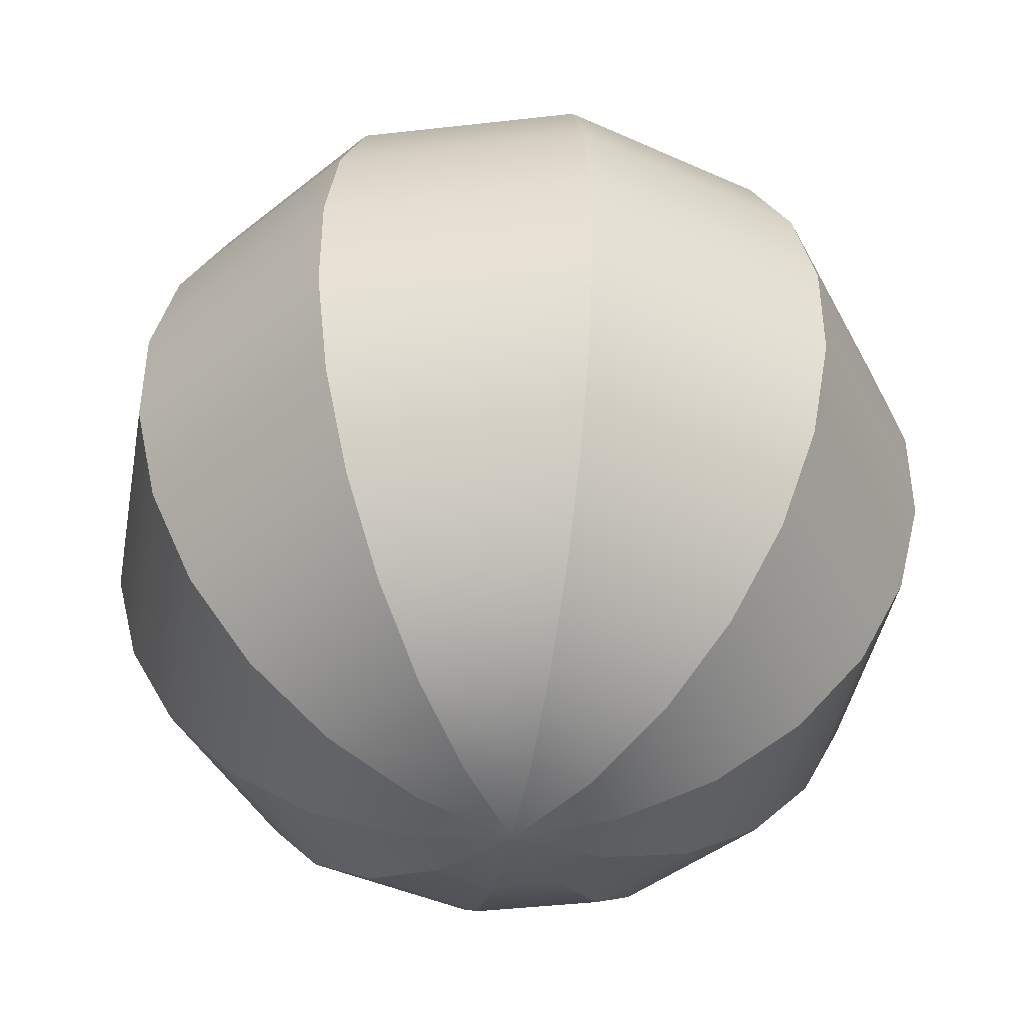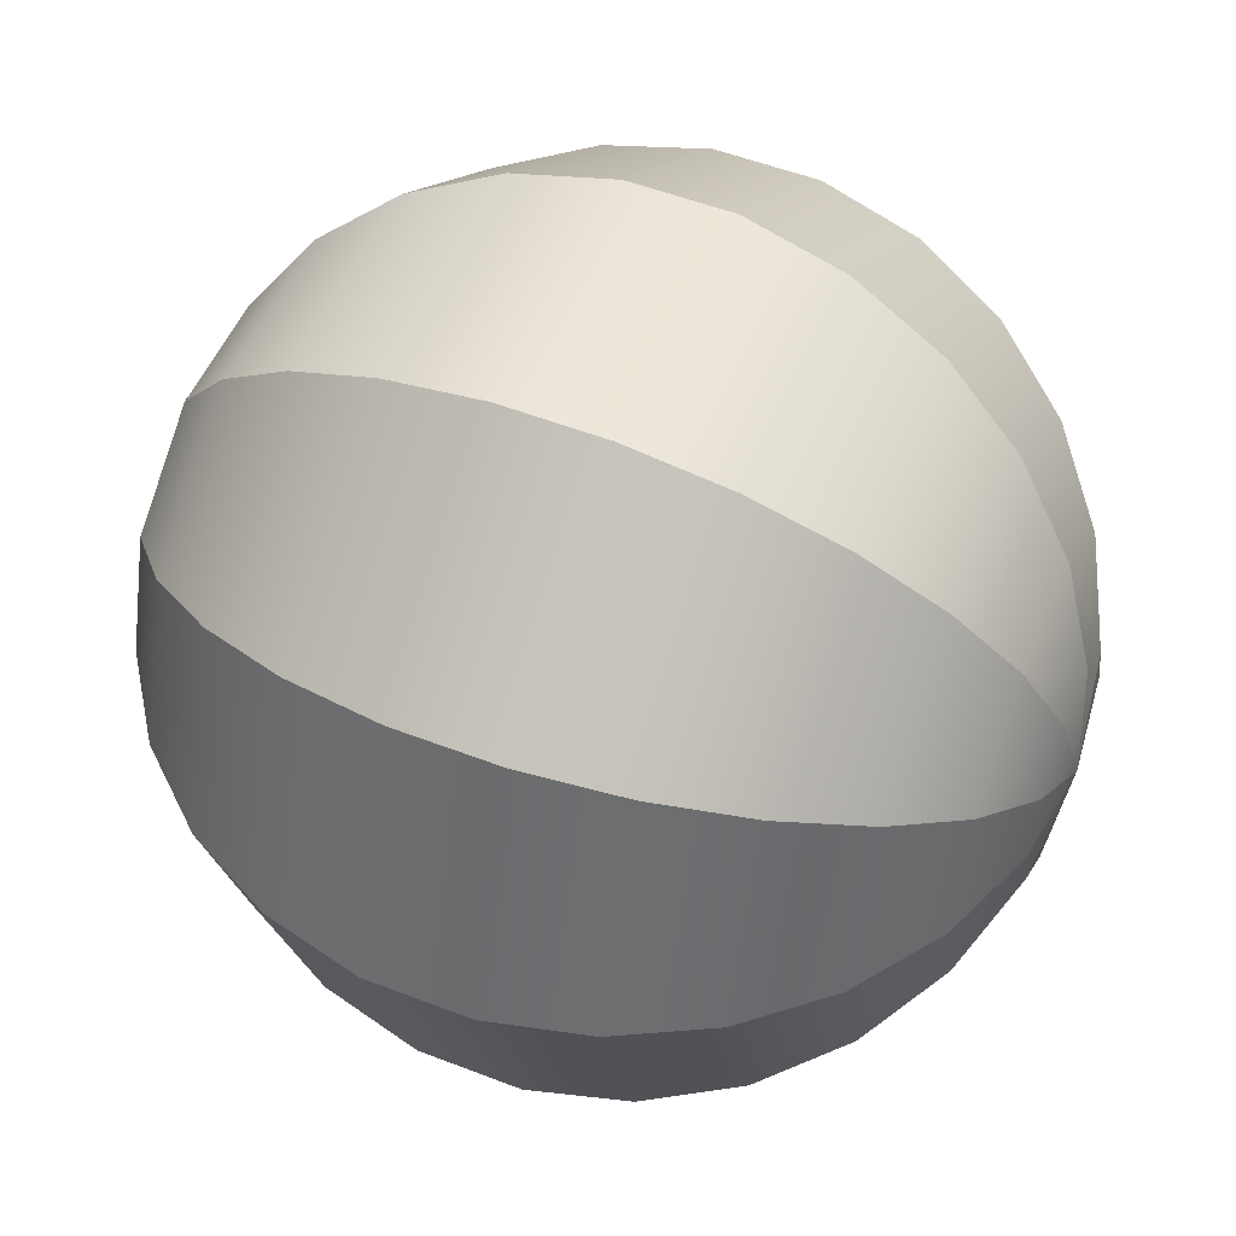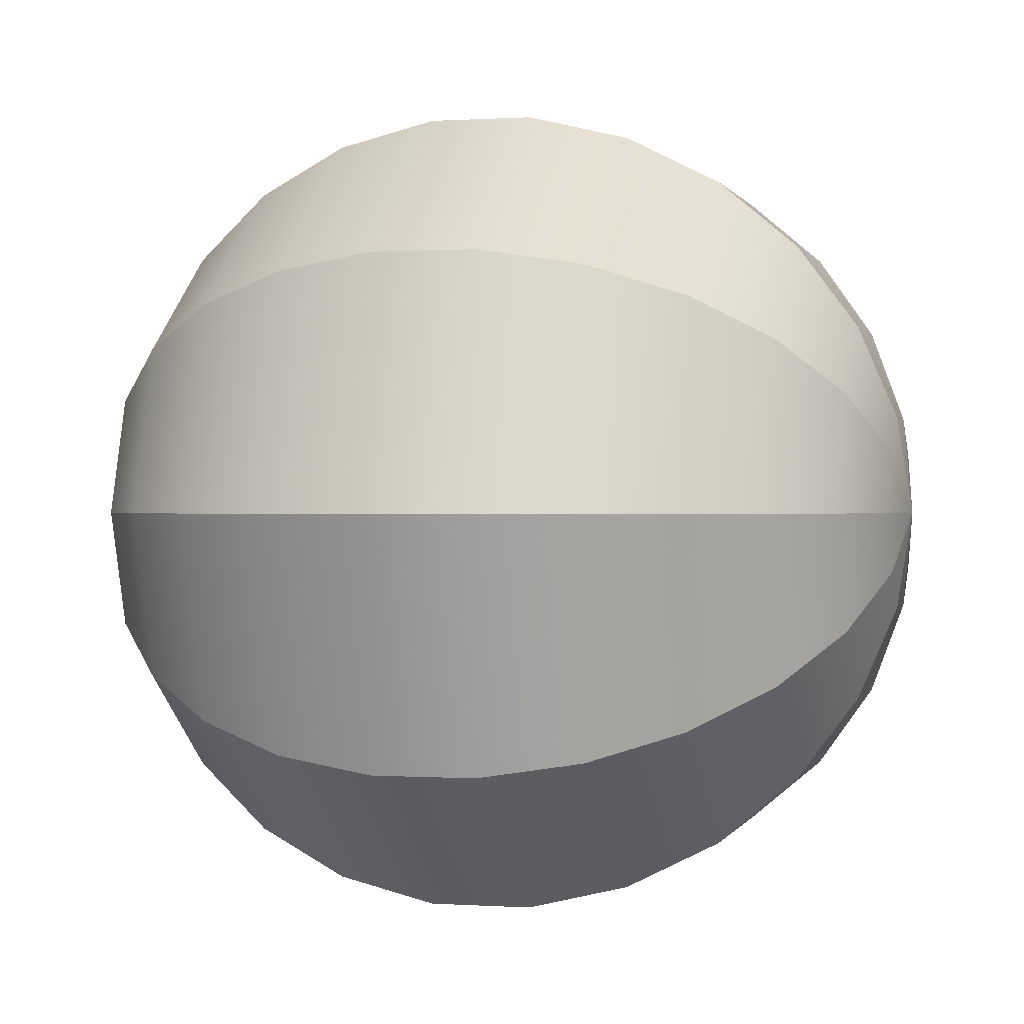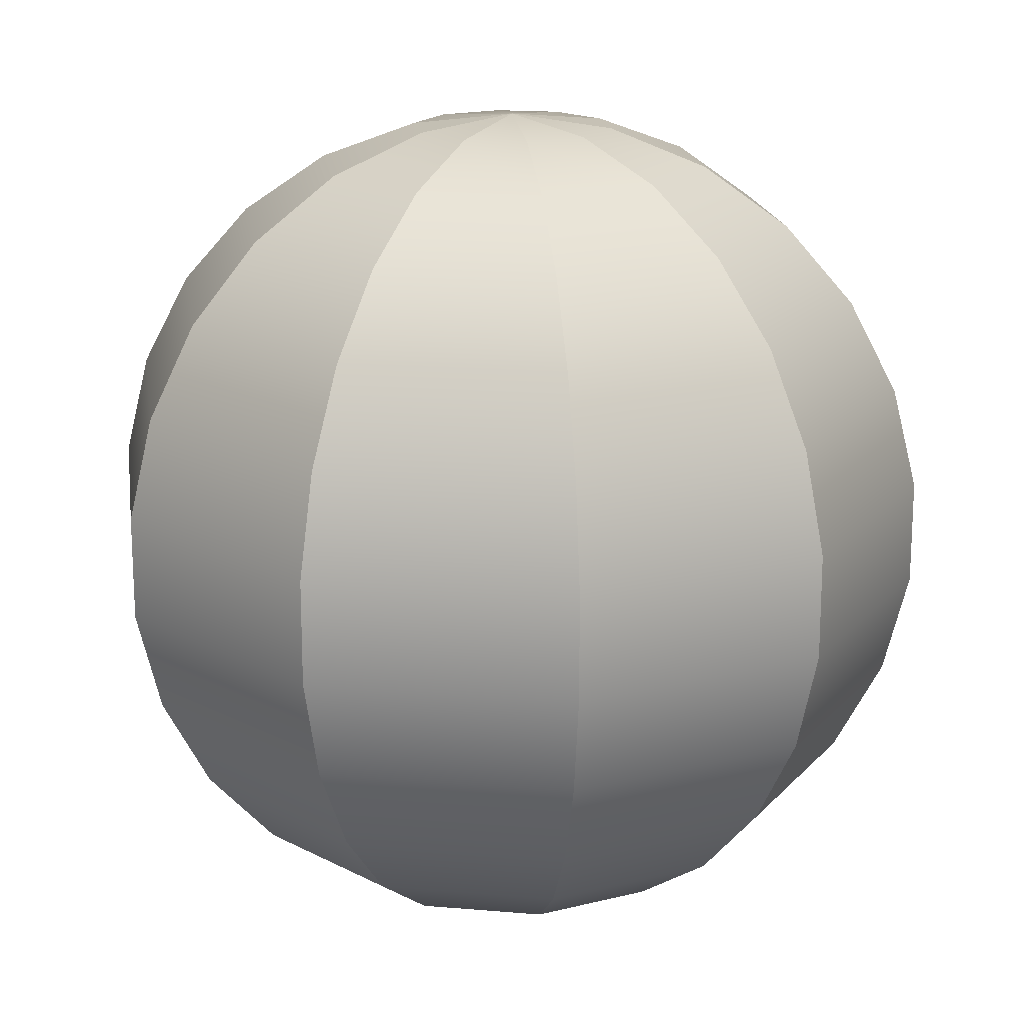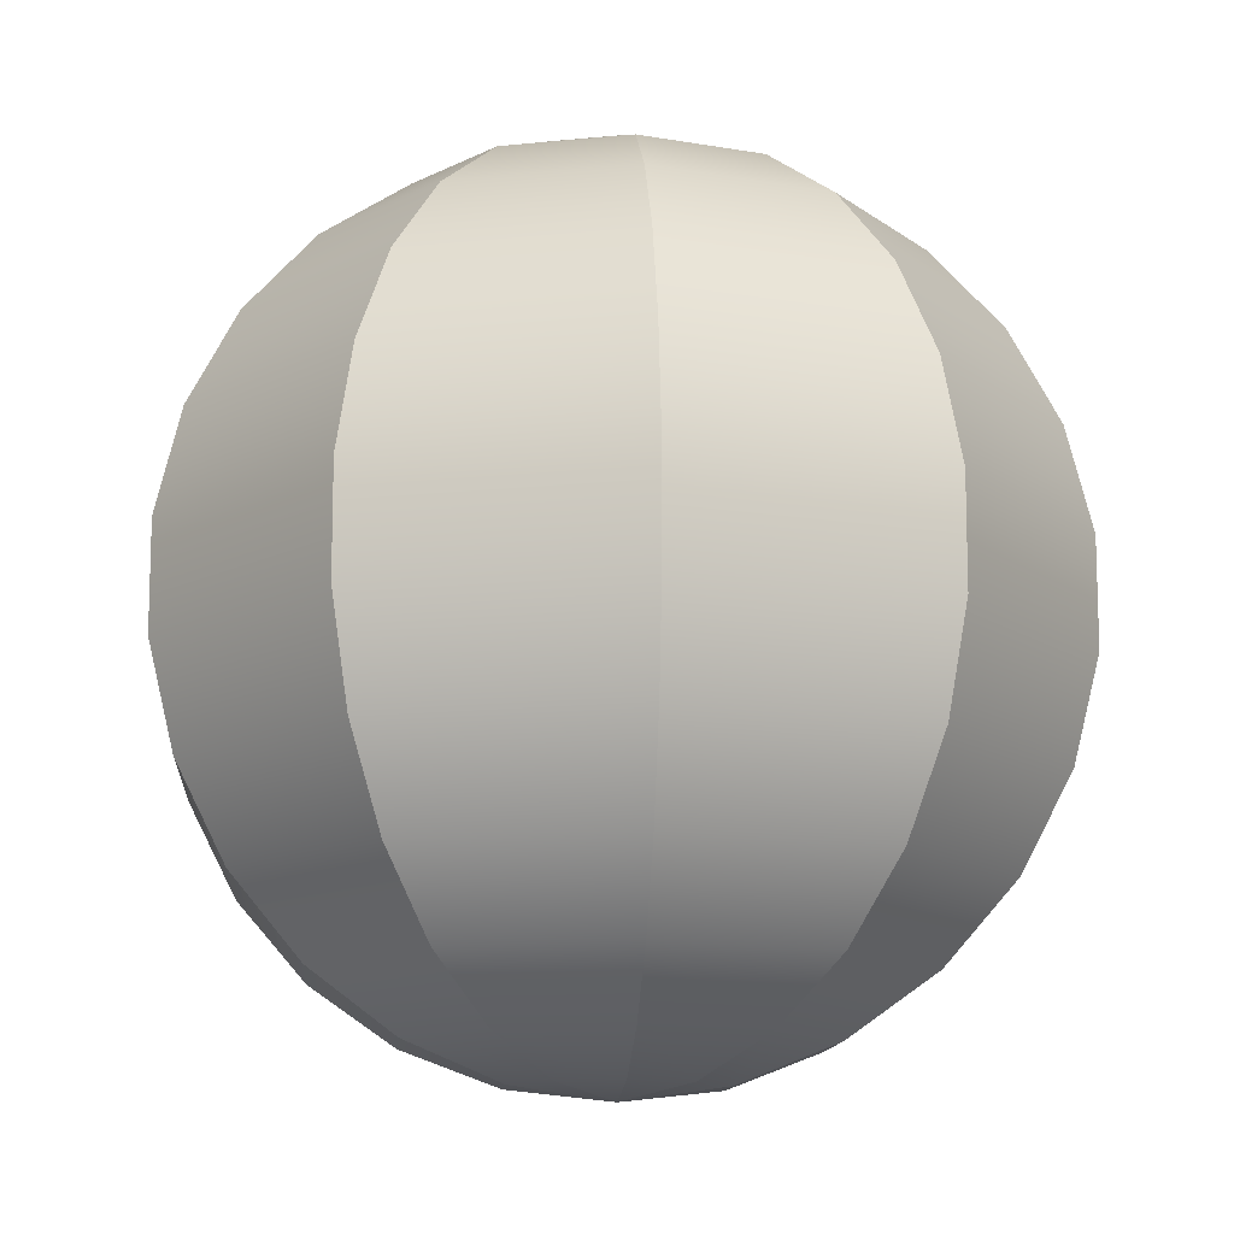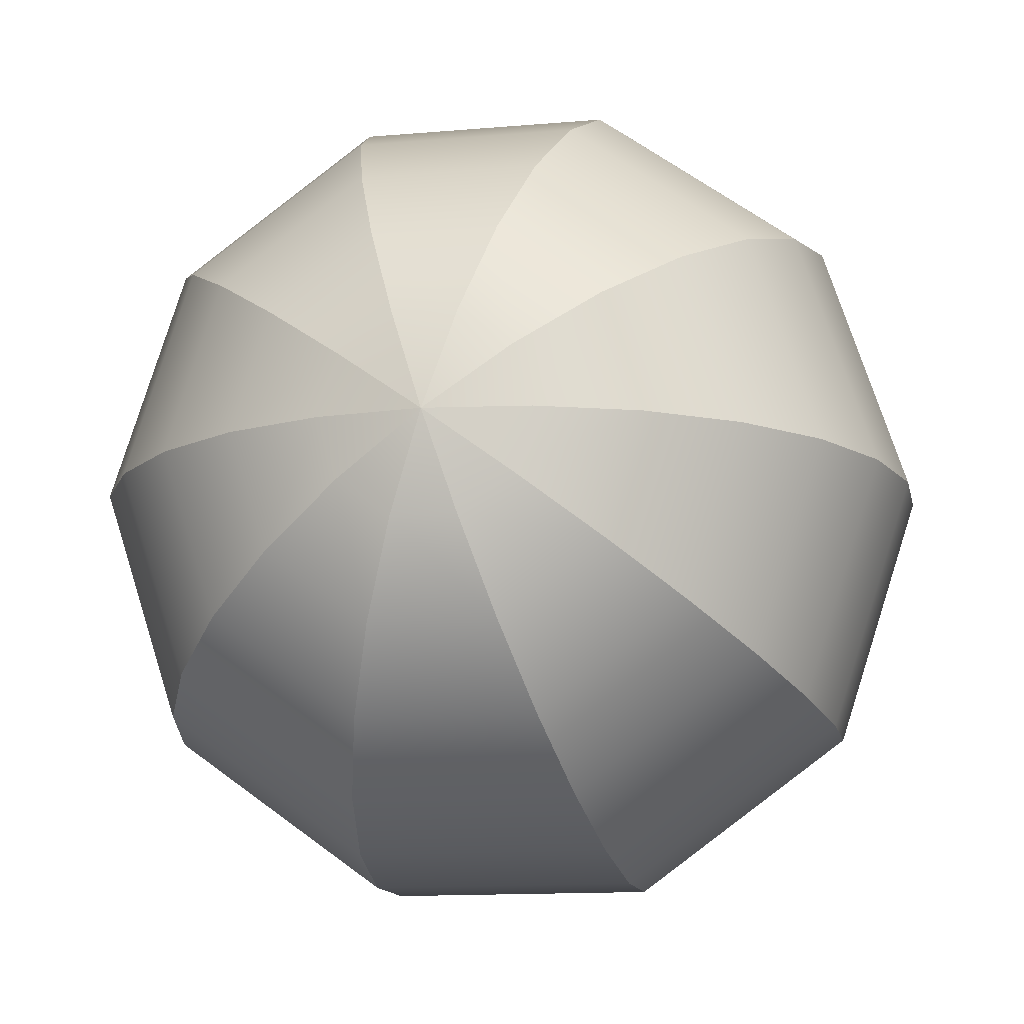
<metadata>
{"format":"obj","ext":"obj","renderer":"f3d","projection":"perspective","resolution":1024,"background":"white","views":[{"elev":-42.8,"azim":-64.3,"up":"+Y"},{"elev":52.4,"azim":112.7,"up":"+Z"},{"elev":0.3,"azim":104.2,"up":"+Z"},{"elev":17.6,"azim":-98.4,"up":"+Y"},{"elev":-12.3,"azim":85.4,"up":"+Y"},{"elev":-13.2,"azim":11.3,"up":"+Z"}]}
</metadata>
<code>
g default
v 0.1936 -0.9709 -0.1407
v 0.07395 -0.9709 -0.2276
v -0.07395 -0.9709 -0.2276
v -0.1936 -0.9709 -0.1407
v -0.2393 -0.9709 0
v -0.1936 -0.9709 0.1407
v -0.07395 -0.9709 0.2276
v 0.07395 -0.9709 0.2276
v 0.1936 -0.9709 0.1407
v 0.2393 -0.9709 0
v 0.376 -0.8855 -0.2732
v 0.1436 -0.8855 -0.442
v -0.1436 -0.8855 -0.442
v -0.376 -0.8855 -0.2732
v -0.4647 -0.8855 0
v -0.376 -0.8855 0.2732
v -0.1436 -0.8855 0.442
v 0.1436 -0.8855 0.442
v 0.376 -0.8855 0.2732
v 0.4647 -0.8855 0
v 0.5365 -0.7485 -0.3898
v 0.2049 -0.7485 -0.6307
v -0.2049 -0.7485 -0.6307
v -0.5365 -0.7485 -0.3898
v -0.6631 -0.7485 0
v -0.5365 -0.7485 0.3898
v -0.2049 -0.7485 0.6307
v 0.2049 -0.7485 0.6307
v 0.5365 -0.7485 0.3898
v 0.6631 -0.7485 0
v 0.6658 -0.5681 -0.4837
v 0.2543 -0.5681 -0.7827
v -0.2543 -0.5681 -0.7827
v -0.6658 -0.5681 -0.4837
v -0.823 -0.5681 0
v -0.6658 -0.5681 0.4837
v -0.2543 -0.5681 0.7827
v 0.2543 -0.5681 0.7827
v 0.6658 -0.5681 0.4837
v 0.823 -0.5681 0
v 0.7564 -0.3546 -0.5496
v 0.2889 -0.3546 -0.8893
v -0.2889 -0.3546 -0.8893
v -0.7564 -0.3546 -0.5496
v -0.935 -0.3546 0
v -0.7564 -0.3546 0.5496
v -0.2889 -0.3546 0.8893
v 0.2889 -0.3546 0.8893
v 0.7564 -0.3546 0.5496
v 0.935 -0.3546 0
v 0.8031 -0.1205 -0.5835
v 0.3068 -0.1205 -0.9441
v -0.3068 -0.1205 -0.9441
v -0.8031 -0.1205 -0.5835
v -0.9927 -0.1205 0
v -0.8031 -0.1205 0.5835
v -0.3068 -0.1205 0.9441
v 0.3068 -0.1205 0.9441
v 0.8031 -0.1205 0.5835
v 0.9927 -0.1205 0
v 0.8031 0.1205 -0.5835
v 0.3068 0.1205 -0.9441
v -0.3068 0.1205 -0.9441
v -0.8031 0.1205 -0.5835
v -0.9927 0.1205 0
v -0.8031 0.1205 0.5835
v -0.3068 0.1205 0.9441
v 0.3068 0.1205 0.9441
v 0.8031 0.1205 0.5835
v 0.9927 0.1205 0
v 0.7564 0.3546 -0.5496
v 0.2889 0.3546 -0.8893
v -0.2889 0.3546 -0.8893
v -0.7564 0.3546 -0.5496
v -0.935 0.3546 0
v -0.7564 0.3546 0.5496
v -0.2889 0.3546 0.8893
v 0.2889 0.3546 0.8893
v 0.7564 0.3546 0.5496
v 0.935 0.3546 0
v 0.6658 0.5681 -0.4837
v 0.2543 0.5681 -0.7827
v -0.2543 0.5681 -0.7827
v -0.6658 0.5681 -0.4837
v -0.823 0.5681 0
v -0.6658 0.5681 0.4837
v -0.2543 0.5681 0.7827
v 0.2543 0.5681 0.7827
v 0.6658 0.5681 0.4837
v 0.823 0.5681 0
v 0.5365 0.7485 -0.3898
v 0.2049 0.7485 -0.6307
v -0.2049 0.7485 -0.6307
v -0.5365 0.7485 -0.3898
v -0.6631 0.7485 0
v -0.5365 0.7485 0.3898
v -0.2049 0.7485 0.6307
v 0.2049 0.7485 0.6307
v 0.5365 0.7485 0.3898
v 0.6631 0.7485 0
v 0.376 0.8855 -0.2732
v 0.1436 0.8855 -0.442
v -0.1436 0.8855 -0.442
v -0.376 0.8855 -0.2732
v -0.4647 0.8855 0
v -0.376 0.8855 0.2732
v -0.1436 0.8855 0.442
v 0.1436 0.8855 0.442
v 0.376 0.8855 0.2732
v 0.4647 0.8855 0
v 0.1936 0.9709 -0.1407
v 0.07395 0.9709 -0.2276
v -0.07395 0.9709 -0.2276
v -0.1936 0.9709 -0.1407
v -0.2393 0.9709 0
v -0.1936 0.9709 0.1407
v -0.07395 0.9709 0.2276
v 0.07395 0.9709 0.2276
v 0.1936 0.9709 0.1407
v 0.2393 0.9709 0
v 0 -1 0
v 0 1 0
g pSphere1
f 1 2 11
f 11 2 12
f 2 3 12
f 12 3 13
f 3 4 13
f 13 4 14
f 4 5 14
f 14 5 15
f 5 6 15
f 15 6 16
f 6 7 16
f 16 7 17
f 7 8 17
f 17 8 18
f 8 9 18
f 18 9 19
f 9 10 19
f 19 10 20
f 10 1 20
f 20 1 11
f 11 12 21
f 21 12 22
f 12 13 22
f 22 13 23
f 13 14 23
f 23 14 24
f 14 15 24
f 24 15 25
f 15 16 25
f 25 16 26
f 16 17 26
f 26 17 27
f 17 18 27
f 27 18 28
f 18 19 28
f 28 19 29
f 19 20 29
f 29 20 30
f 20 11 30
f 30 11 21
f 21 22 31
f 31 22 32
f 22 23 32
f 32 23 33
f 23 24 33
f 33 24 34
f 24 25 34
f 34 25 35
f 25 26 35
f 35 26 36
f 26 27 36
f 36 27 37
f 27 28 37
f 37 28 38
f 28 29 38
f 38 29 39
f 29 30 39
f 39 30 40
f 30 21 40
f 40 21 31
f 31 32 41
f 41 32 42
f 32 33 42
f 42 33 43
f 33 34 43
f 43 34 44
f 34 35 44
f 44 35 45
f 35 36 45
f 45 36 46
f 36 37 46
f 46 37 47
f 37 38 47
f 47 38 48
f 38 39 48
f 48 39 49
f 39 40 49
f 49 40 50
f 40 31 50
f 50 31 41
f 41 42 51
f 51 42 52
f 42 43 52
f 52 43 53
f 43 44 53
f 53 44 54
f 44 45 54
f 54 45 55
f 45 46 55
f 55 46 56
f 46 47 56
f 56 47 57
f 47 48 57
f 57 48 58
f 48 49 58
f 58 49 59
f 49 50 59
f 59 50 60
f 50 41 60
f 60 41 51
f 51 52 61
f 61 52 62
f 52 53 62
f 62 53 63
f 53 54 63
f 63 54 64
f 54 55 64
f 64 55 65
f 55 56 65
f 65 56 66
f 56 57 66
f 66 57 67
f 57 58 67
f 67 58 68
f 58 59 68
f 68 59 69
f 59 60 69
f 69 60 70
f 60 51 70
f 70 51 61
f 61 62 71
f 71 62 72
f 62 63 72
f 72 63 73
f 63 64 73
f 73 64 74
f 64 65 74
f 74 65 75
f 65 66 75
f 75 66 76
f 66 67 76
f 76 67 77
f 67 68 77
f 77 68 78
f 68 69 78
f 78 69 79
f 69 70 79
f 79 70 80
f 70 61 80
f 80 61 71
f 71 72 81
f 81 72 82
f 72 73 82
f 82 73 83
f 73 74 83
f 83 74 84
f 74 75 84
f 84 75 85
f 75 76 85
f 85 76 86
f 76 77 86
f 86 77 87
f 77 78 87
f 87 78 88
f 78 79 88
f 88 79 89
f 79 80 89
f 89 80 90
f 80 71 90
f 90 71 81
f 81 82 91
f 91 82 92
f 82 83 92
f 92 83 93
f 83 84 93
f 93 84 94
f 84 85 94
f 94 85 95
f 85 86 95
f 95 86 96
f 86 87 96
f 96 87 97
f 87 88 97
f 97 88 98
f 88 89 98
f 98 89 99
f 89 90 99
f 99 90 100
f 90 81 100
f 100 81 91
f 91 92 101
f 101 92 102
f 92 93 102
f 102 93 103
f 93 94 103
f 103 94 104
f 94 95 104
f 104 95 105
f 95 96 105
f 105 96 106
f 96 97 106
f 106 97 107
f 97 98 107
f 107 98 108
f 98 99 108
f 108 99 109
f 99 100 109
f 109 100 110
f 100 91 110
f 110 91 101
f 101 102 111
f 111 102 112
f 102 103 112
f 112 103 113
f 103 104 113
f 113 104 114
f 104 105 114
f 114 105 115
f 105 106 115
f 115 106 116
f 106 107 116
f 116 107 117
f 107 108 117
f 117 108 118
f 108 109 118
f 118 109 119
f 109 110 119
f 119 110 120
f 110 101 120
f 120 101 111
f 2 1 121
f 3 2 121
f 4 3 121
f 5 4 121
f 6 5 121
f 7 6 121
f 8 7 121
f 9 8 121
f 10 9 121
f 1 10 121
f 111 112 122
f 112 113 122
f 113 114 122
f 114 115 122
f 115 116 122
f 116 117 122
f 117 118 122
f 118 119 122
f 119 120 122
f 120 111 122

</code>
